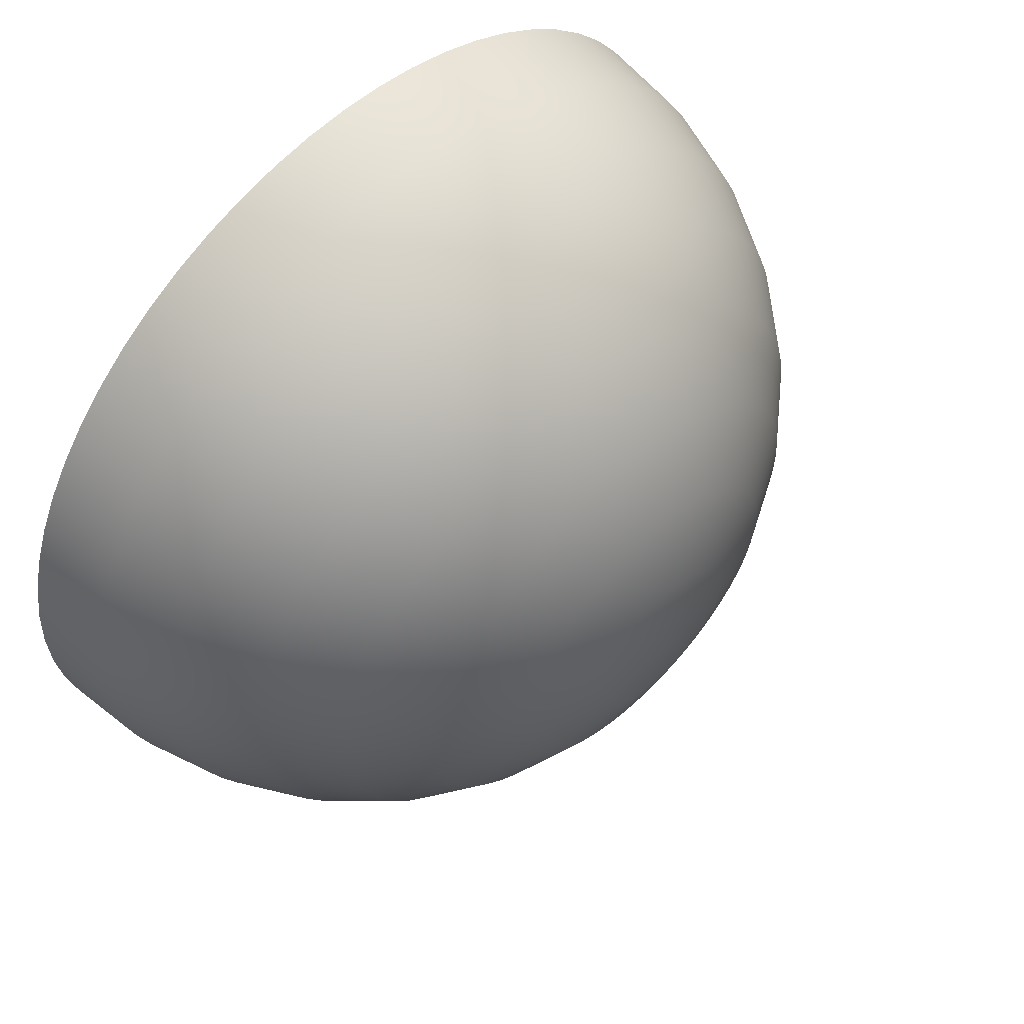
<metadata>
{"format":"obj","ext":"obj","renderer":"f3d","projection":"perspective","resolution":1024,"background":"white","views":[{"elev":57.4,"azim":135.4,"up":"+Z"}]}
</metadata>
<code>
o Bobel
v 0 0.9808 -0.1951
v 0 0.9239 -0.3827
v 0 0.7071 -0.7071
v 0 0.1951 -0.9808
v 0.01912 0.9808 -0.1942
v 0.03751 0.9239 -0.3808
v 0.05446 0.8315 -0.5529
v 0.06931 0.7071 -0.7037
v 0.0815 0.5556 -0.8275
v 0.09056 0.3827 -0.9194
v 0.09613 0.1951 -0.9761
v 0.09802 0 -0.9952
v 0.03806 0.9808 -0.1913
v 0.07466 0.9239 -0.3753
v 0.1084 0.8315 -0.5449
v 0.1379 0.7071 -0.6935
v 0.1622 0.5556 -0.8155
v 0.1802 0.3827 -0.9061
v 0.1913 0.1951 -0.9619
v 0.1951 0 -0.9808
v 0.05663 0.9808 -0.1867
v 0.1111 0.9239 -0.3662
v 0.1613 0.8315 -0.5316
v 0.2053 0.7071 -0.6767
v 0.2414 0.5556 -0.7957
v 0.2682 0.3827 -0.8841
v 0.2847 0.1951 -0.9386
v 0.2903 0 -0.9569
v 0.07466 0.9808 -0.1802
v 0.1464 0.9239 -0.3536
v 0.2126 0.8315 -0.5133
v 0.2706 0.7071 -0.6533
v 0.3182 0.5556 -0.7682
v 0.3536 0.3827 -0.8536
v 0.3753 0.1951 -0.9061
v 0.3827 0 -0.9239
v 0.09197 0.9808 -0.1721
v 0.1804 0.9239 -0.3375
v 0.2619 0.8315 -0.49
v 0.3333 0.7071 -0.6236
v 0.392 0.5556 -0.7333
v 0.4355 0.3827 -0.8148
v 0.4623 0.1951 -0.865
v 0.4714 0 -0.8819
v 0.1084 0.9808 -0.1622
v 0.2126 0.9239 -0.3182
v 0.3087 0.8315 -0.4619
v 0.3928 0.7071 -0.5879
v 0.4619 0.5556 -0.6913
v 0.5133 0.3827 -0.7682
v 0.5449 0.1951 -0.8155
v 0.5556 0 -0.8315
v 0.1238 0.9808 -0.1508
v 0.2428 0.9239 -0.2958
v 0.3524 0.8315 -0.4295
v 0.4486 0.7071 -0.5466
v 0.5275 0.5556 -0.6427
v 0.5861 0.3827 -0.7142
v 0.6222 0.1951 -0.7582
v 0.6344 0 -0.773
v 0.1379 0.9808 -0.1379
v 0.2706 0.9239 -0.2706
v 0.3928 0.8315 -0.3928
v 0.5 0.7071 -0.5
v 0.5879 0.5556 -0.5879
v 0.6533 0.3827 -0.6533
v 0.6935 0.1951 -0.6935
v 0.7071 0 -0.7071
v 0.1508 0.9808 -0.1238
v 0.2958 0.9239 -0.2428
v 0.4295 0.8315 -0.3524
v 0.5466 0.7071 -0.4486
v 0.6427 0.5556 -0.5275
v 0.7142 0.3827 -0.5861
v 0.7582 0.1951 -0.6222
v 0.773 0 -0.6344
v 0.1622 0.9808 -0.1084
v 0.3182 0.9239 -0.2126
v 0.4619 0.8315 -0.3087
v 0.5879 0.7071 -0.3928
v 0.6913 0.5556 -0.4619
v 0.7682 0.3827 -0.5133
v 0.8155 0.1951 -0.5449
v 0.8315 0 -0.5556
v 0.1721 0.9808 -0.09197
v 0.3375 0.9239 -0.1804
v 0.49 0.8315 -0.2619
v 0.6236 0.7071 -0.3333
v 0.7333 0.5556 -0.392
v 0.8148 0.3827 -0.4355
v 0.865 0.1951 -0.4623
v 0.8819 0 -0.4714
v 0.1802 0.9808 -0.07466
v 0.3536 0.9239 -0.1464
v 0.5133 0.8315 -0.2126
v 0.6533 0.7071 -0.2706
v 0.7682 0.5556 -0.3182
v 0.8536 0.3827 -0.3536
v 0.9061 0.1951 -0.3753
v 0.9239 0 -0.3827
v 0.1867 0.9808 -0.05663
v 0.3662 0.9239 -0.1111
v 0.5316 0.8315 -0.1613
v 0.6767 0.7071 -0.2053
v 0.7957 0.5556 -0.2414
v 0.8841 0.3827 -0.2682
v 0.9386 0.1951 -0.2847
v 0.9569 0 -0.2903
v 0.1913 0.9808 -0.03806
v 0.3753 0.9239 -0.07466
v 0.5449 0.8315 -0.1084
v 0.6935 0.7071 -0.1379
v 0.8155 0.5556 -0.1622
v 0.9061 0.3827 -0.1802
v 0.9619 0.1951 -0.1913
v 0.9808 0 -0.1951
v 0.1942 0.9808 -0.01912
v 0.3808 0.9239 -0.03751
v 0.5529 0.8315 -0.05446
v 0.7037 0.7071 -0.06931
v 0.8275 0.5556 -0.0815
v 0.9194 0.3827 -0.09056
v 0.9761 0.1951 -0.09613
v 0.9952 0 -0.09802
v 0.1951 0.9808 -0
v 0.3827 0.9239 0
v 0.5556 0.8315 -0
v 0.7071 0.7071 0
v 0.8315 0.5556 -0
v 0.9239 0.3827 0
v 0.9808 0.1951 0
v 1 0 0
v 0.1942 0.9808 0.01912
v 0.3808 0.9239 0.03751
v 0.5529 0.8315 0.05446
v 0.7037 0.7071 0.06931
v 0.8275 0.5556 0.0815
v 0.9194 0.3827 0.09056
v 0.9761 0.1951 0.09613
v 0.9952 0 0.09802
v 0.1913 0.9808 0.03806
v 0.3753 0.9239 0.07466
v 0.5449 0.8315 0.1084
v 0.6935 0.7071 0.1379
v 0.8155 0.5556 0.1622
v 0.9061 0.3827 0.1802
v 0.9619 0.1951 0.1913
v 0.9808 0 0.1951
v 0.1867 0.9808 0.05663
v 0.3662 0.9239 0.1111
v 0.5316 0.8315 0.1613
v 0.6767 0.7071 0.2053
v 0.7957 0.5556 0.2414
v 0.8841 0.3827 0.2682
v 0.9386 0.1951 0.2847
v 0.9569 0 0.2903
v 0.1802 0.9808 0.07466
v 0.3536 0.9239 0.1464
v 0.5133 0.8315 0.2126
v 0.6533 0.7071 0.2706
v 0.7682 0.5556 0.3182
v 0.8536 0.3827 0.3536
v 0.9061 0.1951 0.3753
v 0.9239 0 0.3827
v 0.1721 0.9808 0.09197
v 0.3375 0.9239 0.1804
v 0.49 0.8315 0.2619
v 0.6236 0.7071 0.3333
v 0.7333 0.5556 0.392
v 0.8148 0.3827 0.4355
v 0.865 0.1951 0.4623
v 0.8819 0 0.4714
v 0.1622 0.9808 0.1084
v 0.3182 0.9239 0.2126
v 0.4619 0.8315 0.3087
v 0.5879 0.7071 0.3928
v 0.6913 0.5556 0.4619
v 0.7682 0.3827 0.5133
v 0.8155 0.1951 0.5449
v 0.8315 0 0.5556
v 0.1508 0.9808 0.1238
v 0.2958 0.9239 0.2428
v 0.4295 0.8315 0.3524
v 0.5466 0.7071 0.4486
v 0.6427 0.5556 0.5275
v 0.7142 0.3827 0.5861
v 0.7582 0.1951 0.6222
v 0.773 0 0.6344
v 0.1379 0.9808 0.1379
v 0.2706 0.9239 0.2706
v 0.3928 0.8315 0.3928
v 0.5 0.7071 0.5
v 0.5879 0.5556 0.5879
v 0.6533 0.3827 0.6533
v 0.6935 0.1951 0.6935
v 0.7071 0 0.7071
v 0.1238 0.9808 0.1508
v 0.2428 0.9239 0.2958
v 0.3524 0.8315 0.4295
v 0.4486 0.7071 0.5466
v 0.5275 0.5556 0.6427
v 0.5861 0.3827 0.7142
v 0.6222 0.1951 0.7582
v 0.6344 0 0.773
v 0.1084 0.9808 0.1622
v 0.2126 0.9239 0.3182
v 0.3087 0.8315 0.4619
v 0.3928 0.7071 0.5879
v 0.4619 0.5556 0.6913
v 0.5133 0.3827 0.7682
v 0.5449 0.1951 0.8155
v 0.5556 0 0.8315
v 0.09197 0.9808 0.1721
v 0.1804 0.9239 0.3375
v 0.2619 0.8315 0.49
v 0.3333 0.7071 0.6236
v 0.392 0.5556 0.7333
v 0.4355 0.3827 0.8148
v 0.4623 0.1951 0.865
v 0.4714 0 0.8819
v 0.07466 0.9808 0.1802
v 0.1464 0.9239 0.3536
v 0.2126 0.8315 0.5133
v 0.2706 0.7071 0.6533
v 0.3182 0.5556 0.7682
v 0.3536 0.3827 0.8536
v 0.3753 0.1951 0.9061
v 0.3827 0 0.9239
v 0.05663 0.9808 0.1867
v 0.1111 0.9239 0.3662
v 0.1613 0.8315 0.5316
v 0.2053 0.7071 0.6767
v 0.2414 0.5556 0.7957
v 0.2682 0.3827 0.8841
v 0.2847 0.1951 0.9386
v 0.2903 0 0.9569
v 0.03806 0.9808 0.1913
v 0.07466 0.9239 0.3753
v 0.1084 0.8315 0.5449
v 0.1379 0.7071 0.6935
v 0.1622 0.5556 0.8155
v 0.1802 0.3827 0.9061
v 0.1913 0.1951 0.9619
v 0.1951 0 0.9808
v 0.01912 0.9808 0.1942
v 0.03751 0.9239 0.3808
v 0.05446 0.8315 0.5529
v 0.06931 0.7071 0.7037
v 0.0815 0.5556 0.8275
v 0.09056 0.3827 0.9194
v 0.09613 0.1951 0.9761
v 0.09802 0 0.9952
v 0 0.9808 0.1951
v -0 0.9239 0.3827
v 0 0.8315 0.5556
v -0 0.7071 0.7071
v 0 0.5556 0.8315
v -0 0.3827 0.9239
v -0 0.1951 0.9808
v -0 0 1
v -0.01912 0.9808 0.1942
v -0.03751 0.9239 0.3808
v -0.05446 0.8315 0.5529
v -0.06931 0.7071 0.7037
v -0.0815 0.5556 0.8275
v -0.09056 0.3827 0.9194
v -0.09613 0.1951 0.9761
v -0.09802 0 0.9952
v -0.03806 0.9808 0.1913
v -0.07466 0.9239 0.3753
v -0.1084 0.8315 0.5449
v -0.1379 0.7071 0.6935
v -0.1622 0.5556 0.8155
v -0.1802 0.3827 0.9061
v -0.1913 0.1951 0.9619
v -0.1951 0 0.9808
v -0.05663 0.9808 0.1867
v -0.1111 0.9239 0.3662
v -0.1613 0.8315 0.5316
v -0.2053 0.7071 0.6767
v -0.2414 0.5556 0.7957
v -0.2682 0.3827 0.8841
v -0.2847 0.1951 0.9386
v -0.2903 0 0.9569
v -0.07466 0.9808 0.1802
v -0.1464 0.9239 0.3536
v -0.2126 0.8315 0.5133
v -0.2706 0.7071 0.6533
v -0.3182 0.5556 0.7682
v -0.3536 0.3827 0.8536
v -0.3753 0.1951 0.9061
v -0.3827 0 0.9239
v -0.09197 0.9808 0.1721
v -0.1804 0.9239 0.3375
v -0.2619 0.8315 0.49
v -0.3333 0.7071 0.6236
v -0.392 0.5556 0.7333
v -0.4355 0.3827 0.8148
v -0.4623 0.1951 0.865
v -0.4714 0 0.8819
v -0.1084 0.9808 0.1622
v -0.2126 0.9239 0.3182
v -0.3087 0.8315 0.4619
v -0.3928 0.7071 0.5879
v -0.4619 0.5556 0.6913
v -0.5133 0.3827 0.7682
v -0.5449 0.1951 0.8155
v -0.5556 0 0.8315
v -0.1238 0.9808 0.1508
v -0.2428 0.9239 0.2958
v -0.3524 0.8315 0.4295
v -0.4486 0.7071 0.5466
v -0.5275 0.5556 0.6427
v -0.5861 0.3827 0.7142
v -0.6222 0.1951 0.7582
v -0.6344 0 0.773
v -0.1379 0.9808 0.1379
v -0.2706 0.9239 0.2706
v -0.3928 0.8315 0.3928
v -0.5 0.7071 0.5
v -0.5879 0.5556 0.5879
v -0.6533 0.3827 0.6533
v -0.6935 0.1951 0.6935
v -0.7071 0 0.7071
v -0.1508 0.9808 0.1238
v -0.2958 0.9239 0.2428
v -0.4295 0.8315 0.3524
v -0.5466 0.7071 0.4486
v -0.6427 0.5556 0.5275
v -0.7142 0.3827 0.5861
v -0.7582 0.1951 0.6222
v -0.773 0 0.6344
v -0.1622 0.9808 0.1084
v -0.3182 0.9239 0.2126
v -0.4619 0.8315 0.3087
v -0.5879 0.7071 0.3928
v -0.6913 0.5556 0.4619
v -0.7682 0.3827 0.5133
v -0.8155 0.1951 0.5449
v -0.8315 0 0.5556
v -0.1721 0.9808 0.09197
v -0.3375 0.9239 0.1804
v -0.49 0.8315 0.2619
v -0.6236 0.7071 0.3333
v -0.7333 0.5556 0.392
v -0.8148 0.3827 0.4355
v -0.865 0.1951 0.4623
v -0.8819 0 0.4714
v -0.1802 0.9808 0.07466
v -0.3536 0.9239 0.1464
v -0.5133 0.8315 0.2126
v -0.6533 0.7071 0.2706
v -0.7682 0.5556 0.3182
v -0.8536 0.3827 0.3536
v -0.9061 0.1951 0.3753
v -0.9239 0 0.3827
v -0.1867 0.9808 0.05663
v -0.3662 0.9239 0.1111
v -0.5316 0.8315 0.1613
v -0.6767 0.7071 0.2053
v -0.7957 0.5556 0.2414
v -0.8841 0.3827 0.2682
v -0.9386 0.1951 0.2847
v -0.9569 0 0.2903
v -0.1913 0.9808 0.03806
v -0.3753 0.9239 0.07466
v -0.5449 0.8315 0.1084
v -0.6935 0.7071 0.1379
v -0.8155 0.5556 0.1622
v -0.9061 0.3827 0.1802
v -0.9619 0.1951 0.1913
v -0.9808 0 0.1951
v 0 1 0
v -0.1942 0.9808 0.01912
v -0.3808 0.9239 0.03751
v -0.5529 0.8315 0.05446
v -0.7037 0.7071 0.06931
v -0.8275 0.5556 0.0815
v -0.9194 0.3827 0.09056
v -0.9761 0.1951 0.09613
v -0.9952 0 0.09802
v -0.1951 0.9808 0
v -0.3827 0.9239 -0
v -0.5556 0.8315 0
v -0.7071 0.7071 -0
v -0.8315 0.5556 0
v -0.9239 0.3827 -0
v -0.9808 0.1951 -0
v -1 0 -0
v -0.1942 0.9808 -0.01912
v -0.3808 0.9239 -0.03751
v -0.5529 0.8315 -0.05446
v -0.7037 0.7071 -0.06931
v -0.8275 0.5556 -0.0815
v -0.9194 0.3827 -0.09056
v -0.9761 0.1951 -0.09613
v -0.9952 0 -0.09802
v -0.1913 0.9808 -0.03806
v -0.3753 0.9239 -0.07466
v -0.5449 0.8315 -0.1084
v -0.6935 0.7071 -0.1379
v -0.8155 0.5556 -0.1622
v -0.9061 0.3827 -0.1802
v -0.9619 0.1951 -0.1913
v -0.9808 0 -0.1951
v -0.1867 0.9808 -0.05663
v -0.3662 0.9239 -0.1111
v -0.5316 0.8315 -0.1613
v -0.6767 0.7071 -0.2053
v -0.7957 0.5556 -0.2414
v -0.8841 0.3827 -0.2682
v -0.9386 0.1951 -0.2847
v -0.9569 0 -0.2903
v -0.1802 0.9808 -0.07466
v -0.3536 0.9239 -0.1464
v -0.5133 0.8315 -0.2126
v -0.6533 0.7071 -0.2706
v -0.7682 0.5556 -0.3182
v -0.8536 0.3827 -0.3536
v -0.9061 0.1951 -0.3753
v -0.9239 0 -0.3827
v -0.1721 0.9808 -0.09197
v -0.3375 0.9239 -0.1804
v -0.49 0.8315 -0.2619
v -0.6236 0.7071 -0.3333
v -0.7333 0.5556 -0.392
v -0.8148 0.3827 -0.4355
v -0.865 0.1951 -0.4623
v -0.8819 0 -0.4714
v -0.1622 0.9808 -0.1084
v -0.3182 0.9239 -0.2126
v -0.4619 0.8315 -0.3087
v -0.5879 0.7071 -0.3928
v -0.6913 0.5556 -0.4619
v -0.7682 0.3827 -0.5133
v -0.8155 0.1951 -0.5449
v -0.8315 0 -0.5556
v -0.1508 0.9808 -0.1238
v -0.2958 0.9239 -0.2428
v -0.4295 0.8315 -0.3524
v -0.5466 0.7071 -0.4486
v -0.6427 0.5556 -0.5275
v -0.7142 0.3827 -0.5861
v -0.7582 0.1951 -0.6222
v -0.773 0 -0.6344
v -0.1379 0.9808 -0.1379
v -0.2706 0.9239 -0.2706
v -0.3928 0.8315 -0.3928
v -0.5 0.7071 -0.5
v -0.5879 0.5556 -0.5879
v -0.6533 0.3827 -0.6533
v -0.6935 0.1951 -0.6935
v -0.7071 0 -0.7071
v -0.1238 0.9808 -0.1508
v -0.2428 0.9239 -0.2958
v -0.3524 0.8315 -0.4295
v -0.4486 0.7071 -0.5466
v -0.5275 0.5556 -0.6427
v -0.5861 0.3827 -0.7142
v -0.6222 0.1951 -0.7582
v -0.6344 0 -0.773
v -0.1084 0.9808 -0.1622
v -0.2126 0.9239 -0.3182
v -0.3087 0.8315 -0.4619
v -0.3928 0.7071 -0.5879
v -0.4619 0.5556 -0.6913
v -0.5133 0.3827 -0.7682
v -0.5449 0.1951 -0.8155
v -0.5556 0 -0.8315
v -0.09197 0.9808 -0.1721
v -0.1804 0.9239 -0.3375
v -0.2619 0.8315 -0.49
v -0.3333 0.7071 -0.6236
v -0.392 0.5556 -0.7333
v -0.4355 0.3827 -0.8148
v -0.4623 0.1951 -0.865
v -0.4714 0 -0.8819
v -0.07466 0.9808 -0.1802
v -0.1464 0.9239 -0.3536
v -0.2126 0.8315 -0.5133
v -0.2706 0.7071 -0.6533
v -0.3182 0.5556 -0.7682
v -0.3536 0.3827 -0.8536
v -0.3753 0.1951 -0.9061
v -0.3827 0 -0.9239
v -0.05663 0.9808 -0.1867
v -0.1111 0.9239 -0.3662
v -0.1613 0.8315 -0.5316
v -0.2053 0.7071 -0.6767
v -0.2414 0.5556 -0.7957
v -0.2682 0.3827 -0.8841
v -0.2847 0.1951 -0.9386
v -0.2903 0 -0.9569
v -0.03806 0.9808 -0.1913
v -0.07466 0.9239 -0.3753
v -0.1084 0.8315 -0.5449
v -0.1379 0.7071 -0.6935
v -0.1622 0.5556 -0.8155
v -0.1802 0.3827 -0.9061
v -0.1913 0.1951 -0.9619
v -0.1951 0 -0.9808
v -0.01912 0.9808 -0.1942
v -0.03751 0.9239 -0.3808
v -0.05446 0.8315 -0.5529
v -0.06931 0.7071 -0.7037
v -0.0815 0.5556 -0.8275
v -0.09056 0.3827 -0.9194
v -0.09613 0.1951 -0.9761
v -0.09802 0 -0.9952
v -0 0.8315 -0.5556
v -0 0.5556 -0.8315
v 0 0.3827 -0.9239
v 0 0 -1
f 510 2 6 7
f 3 510 7 8
f 511 3 8 9
f 512 511 9 10
f 4 512 10 11
f 513 4 11 12
f 1 373 5
f 2 1 5 6
f 6 5 13 14
f 7 6 14 15
f 8 7 15 16
f 9 8 16 17
f 10 9 17 18
f 11 10 18 19
f 12 11 19 20
f 5 373 13
f 18 17 25 26
f 19 18 26 27
f 20 19 27 28
f 13 373 21
f 14 13 21 22
f 15 14 22 23
f 16 15 23 24
f 17 16 24 25
f 22 21 29 30
f 23 22 30 31
f 24 23 31 32
f 25 24 32 33
f 26 25 33 34
f 27 26 34 35
f 28 27 35 36
f 21 373 29
f 34 33 41 42
f 35 34 42 43
f 36 35 43 44
f 29 373 37
f 30 29 37 38
f 31 30 38 39
f 32 31 39 40
f 33 32 40 41
f 39 38 46 47
f 40 39 47 48
f 41 40 48 49
f 42 41 49 50
f 43 42 50 51
f 44 43 51 52
f 37 373 45
f 38 37 45 46
f 51 50 58 59
f 52 51 59 60
f 45 373 53
f 46 45 53 54
f 47 46 54 55
f 48 47 55 56
f 49 48 56 57
f 50 49 57 58
f 56 55 63 64
f 57 56 64 65
f 58 57 65 66
f 59 58 66 67
f 60 59 67 68
f 53 373 61
f 54 53 61 62
f 55 54 62 63
f 68 67 75 76
f 61 373 69
f 62 61 69 70
f 63 62 70 71
f 64 63 71 72
f 65 64 72 73
f 66 65 73 74
f 67 66 74 75
f 72 71 79 80
f 73 72 80 81
f 74 73 81 82
f 75 74 82 83
f 76 75 83 84
f 69 373 77
f 70 69 77 78
f 71 70 78 79
f 84 83 91 92
f 77 373 85
f 78 77 85 86
f 79 78 86 87
f 80 79 87 88
f 81 80 88 89
f 82 81 89 90
f 83 82 90 91
f 89 88 96 97
f 90 89 97 98
f 91 90 98 99
f 92 91 99 100
f 85 373 93
f 86 85 93 94
f 87 86 94 95
f 88 87 95 96
f 93 373 101
f 94 93 101 102
f 95 94 102 103
f 96 95 103 104
f 97 96 104 105
f 98 97 105 106
f 99 98 106 107
f 100 99 107 108
f 105 104 112 113
f 106 105 113 114
f 107 106 114 115
f 108 107 115 116
f 101 373 109
f 102 101 109 110
f 103 102 110 111
f 104 103 111 112
f 110 109 117 118
f 111 110 118 119
f 112 111 119 120
f 113 112 120 121
f 114 113 121 122
f 115 114 122 123
f 116 115 123 124
f 109 373 117
f 122 121 129 130
f 123 122 130 131
f 124 123 131 132
f 117 373 125
f 118 117 125 126
f 119 118 126 127
f 120 119 127 128
f 121 120 128 129
f 127 126 134 135
f 128 127 135 136
f 129 128 136 137
f 130 129 137 138
f 131 130 138 139
f 132 131 139 140
f 125 373 133
f 126 125 133 134
f 139 138 146 147
f 140 139 147 148
f 133 373 141
f 134 133 141 142
f 135 134 142 143
f 136 135 143 144
f 137 136 144 145
f 138 137 145 146
f 143 142 150 151
f 144 143 151 152
f 145 144 152 153
f 146 145 153 154
f 147 146 154 155
f 148 147 155 156
f 141 373 149
f 142 141 149 150
f 155 154 162 163
f 156 155 163 164
f 149 373 157
f 150 149 157 158
f 151 150 158 159
f 152 151 159 160
f 153 152 160 161
f 154 153 161 162
f 160 159 167 168
f 161 160 168 169
f 162 161 169 170
f 163 162 170 171
f 164 163 171 172
f 157 373 165
f 158 157 165 166
f 159 158 166 167
f 172 171 179 180
f 165 373 173
f 166 165 173 174
f 167 166 174 175
f 168 167 175 176
f 169 168 176 177
f 170 169 177 178
f 171 170 178 179
f 176 175 183 184
f 177 176 184 185
f 178 177 185 186
f 179 178 186 187
f 180 179 187 188
f 173 373 181
f 174 173 181 182
f 175 174 182 183
f 188 187 195 196
f 181 373 189
f 182 181 189 190
f 183 182 190 191
f 184 183 191 192
f 185 184 192 193
f 186 185 193 194
f 187 186 194 195
f 193 192 200 201
f 194 193 201 202
f 195 194 202 203
f 196 195 203 204
f 189 373 197
f 190 189 197 198
f 191 190 198 199
f 192 191 199 200
f 198 197 205 206
f 199 198 206 207
f 200 199 207 208
f 201 200 208 209
f 202 201 209 210
f 203 202 210 211
f 204 203 211 212
f 197 373 205
f 210 209 217 218
f 211 210 218 219
f 212 211 219 220
f 205 373 213
f 206 205 213 214
f 207 206 214 215
f 208 207 215 216
f 209 208 216 217
f 214 213 221 222
f 215 214 222 223
f 216 215 223 224
f 217 216 224 225
f 218 217 225 226
f 219 218 226 227
f 220 219 227 228
f 213 373 221
f 226 225 233 234
f 227 226 234 235
f 228 227 235 236
f 221 373 229
f 222 221 229 230
f 223 222 230 231
f 224 223 231 232
f 225 224 232 233
f 231 230 238 239
f 232 231 239 240
f 233 232 240 241
f 234 233 241 242
f 235 234 242 243
f 236 235 243 244
f 229 373 237
f 230 229 237 238
f 243 242 250 251
f 244 243 251 252
f 237 373 245
f 238 237 245 246
f 239 238 246 247
f 240 239 247 248
f 241 240 248 249
f 242 241 249 250
f 247 246 254 255
f 248 247 255 256
f 249 248 256 257
f 250 249 257 258
f 251 250 258 259
f 252 251 259 260
f 245 373 253
f 246 245 253 254
f 259 258 266 267
f 260 259 267 268
f 253 373 261
f 254 253 261 262
f 255 254 262 263
f 256 255 263 264
f 257 256 264 265
f 258 257 265 266
f 264 263 271 272
f 265 264 272 273
f 266 265 273 274
f 267 266 274 275
f 268 267 275 276
f 261 373 269
f 262 261 269 270
f 263 262 270 271
f 276 275 283 284
f 269 373 277
f 270 269 277 278
f 271 270 278 279
f 272 271 279 280
f 273 272 280 281
f 274 273 281 282
f 275 274 282 283
f 281 280 288 289
f 282 281 289 290
f 283 282 290 291
f 284 283 291 292
f 277 373 285
f 278 277 285 286
f 279 278 286 287
f 280 279 287 288
f 285 373 293
f 286 285 293 294
f 287 286 294 295
f 288 287 295 296
f 289 288 296 297
f 290 289 297 298
f 291 290 298 299
f 292 291 299 300
f 297 296 304 305
f 298 297 305 306
f 299 298 306 307
f 300 299 307 308
f 293 373 301
f 294 293 301 302
f 295 294 302 303
f 296 295 303 304
f 302 301 309 310
f 303 302 310 311
f 304 303 311 312
f 305 304 312 313
f 306 305 313 314
f 307 306 314 315
f 308 307 315 316
f 301 373 309
f 314 313 321 322
f 315 314 322 323
f 316 315 323 324
f 309 373 317
f 310 309 317 318
f 311 310 318 319
f 312 311 319 320
f 313 312 320 321
f 318 317 325 326
f 319 318 326 327
f 320 319 327 328
f 321 320 328 329
f 322 321 329 330
f 323 322 330 331
f 324 323 331 332
f 317 373 325
f 330 329 337 338
f 331 330 338 339
f 332 331 339 340
f 325 373 333
f 326 325 333 334
f 327 326 334 335
f 328 327 335 336
f 329 328 336 337
f 335 334 342 343
f 336 335 343 344
f 337 336 344 345
f 338 337 345 346
f 339 338 346 347
f 340 339 347 348
f 333 373 341
f 334 333 341 342
f 347 346 354 355
f 348 347 355 356
f 341 373 349
f 342 341 349 350
f 343 342 350 351
f 344 343 351 352
f 345 344 352 353
f 346 345 353 354
f 352 351 359 360
f 353 352 360 361
f 354 353 361 362
f 355 354 362 363
f 356 355 363 364
f 349 373 357
f 350 349 357 358
f 351 350 358 359
f 364 363 371 372
f 357 373 365
f 358 357 365 366
f 359 358 366 367
f 360 359 367 368
f 361 360 368 369
f 362 361 369 370
f 363 362 370 371
f 368 367 376 377
f 369 368 377 378
f 370 369 378 379
f 371 370 379 380
f 372 371 380 381
f 365 373 374
f 366 365 374 375
f 367 366 375 376
f 381 380 388 389
f 374 373 382
f 375 374 382 383
f 376 375 383 384
f 377 376 384 385
f 378 377 385 386
f 379 378 386 387
f 380 379 387 388
f 386 385 393 394
f 387 386 394 395
f 388 387 395 396
f 389 388 396 397
f 382 373 390
f 383 382 390 391
f 384 383 391 392
f 385 384 392 393
f 390 373 398
f 391 390 398 399
f 392 391 399 400
f 393 392 400 401
f 394 393 401 402
f 395 394 402 403
f 396 395 403 404
f 397 396 404 405
f 402 401 409 410
f 398 373 406
f 399 398 406 407
f 403 402 410 411
f 400 399 407 408
f 404 403 411 412
f 401 400 408 409
f 405 404 412 413
f 411 410 418 419
f 412 411 419 420
f 413 412 420 421
f 406 373 414
f 407 406 414 415
f 408 407 415 416
f 409 408 416 417
f 410 409 417 418
f 415 414 422 423
f 416 415 423 424
f 417 416 424 425
f 418 417 425 426
f 419 418 426 427
f 420 419 427 428
f 421 420 428 429
f 414 373 422
f 427 426 434 435
f 428 427 435 436
f 429 428 436 437
f 422 373 430
f 423 422 430 431
f 424 423 431 432
f 425 424 432 433
f 426 425 433 434
f 432 431 439 440
f 433 432 440 441
f 434 433 441 442
f 435 434 442 443
f 436 435 443 444
f 437 436 444 445
f 430 373 438
f 431 430 438 439
f 444 443 451 452
f 445 444 452 453
f 438 373 446
f 439 438 446 447
f 440 439 447 448
f 441 440 448 449
f 442 441 449 450
f 443 442 450 451
f 448 447 455 456
f 449 448 456 457
f 450 449 457 458
f 451 450 458 459
f 452 451 459 460
f 453 452 460 461
f 446 373 454
f 447 446 454 455
f 460 459 467 468
f 461 460 468 469
f 454 373 462
f 455 454 462 463
f 456 455 463 464
f 457 456 464 465
f 458 457 465 466
f 459 458 466 467
f 465 464 472 473
f 466 465 473 474
f 467 466 474 475
f 468 467 475 476
f 469 468 476 477
f 462 373 470
f 463 462 470 471
f 464 463 471 472
f 477 476 484 485
f 470 373 478
f 471 470 478 479
f 472 471 479 480
f 473 472 480 481
f 474 473 481 482
f 475 474 482 483
f 476 475 483 484
f 482 481 489 490
f 483 482 490 491
f 484 483 491 492
f 485 484 492 493
f 478 373 486
f 479 478 486 487
f 480 479 487 488
f 481 480 488 489
f 486 373 494
f 487 486 494 495
f 488 487 495 496
f 489 488 496 497
f 490 489 497 498
f 491 490 498 499
f 492 491 499 500
f 493 492 500 501
f 498 497 505 506
f 499 498 506 507
f 500 499 507 508
f 501 500 508 509
f 494 373 502
f 495 494 502 503
f 496 495 503 504
f 497 496 504 505
f 503 502 1 2
f 504 503 2 510
f 505 504 510 3
f 506 505 3 511
f 507 506 511 512
f 508 507 512 4
f 509 508 4 513
f 502 373 1

</code>
